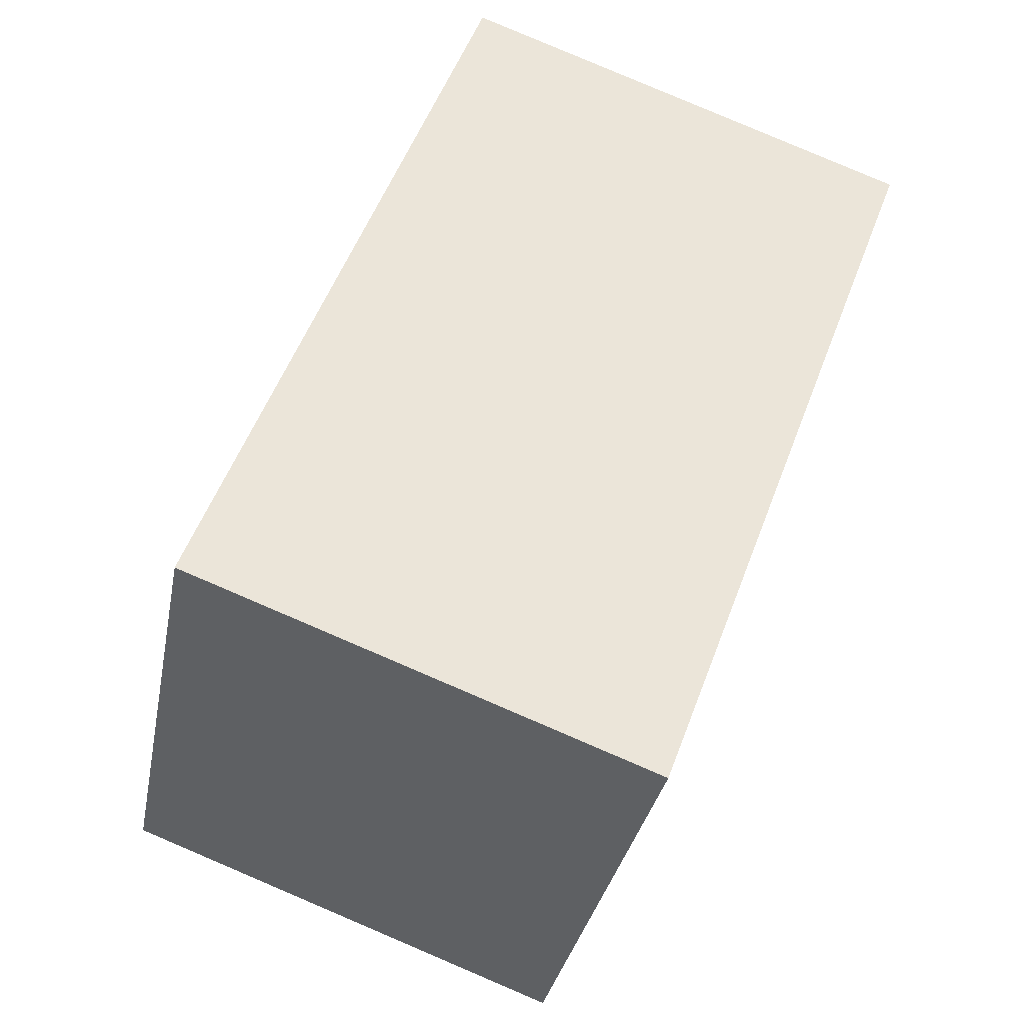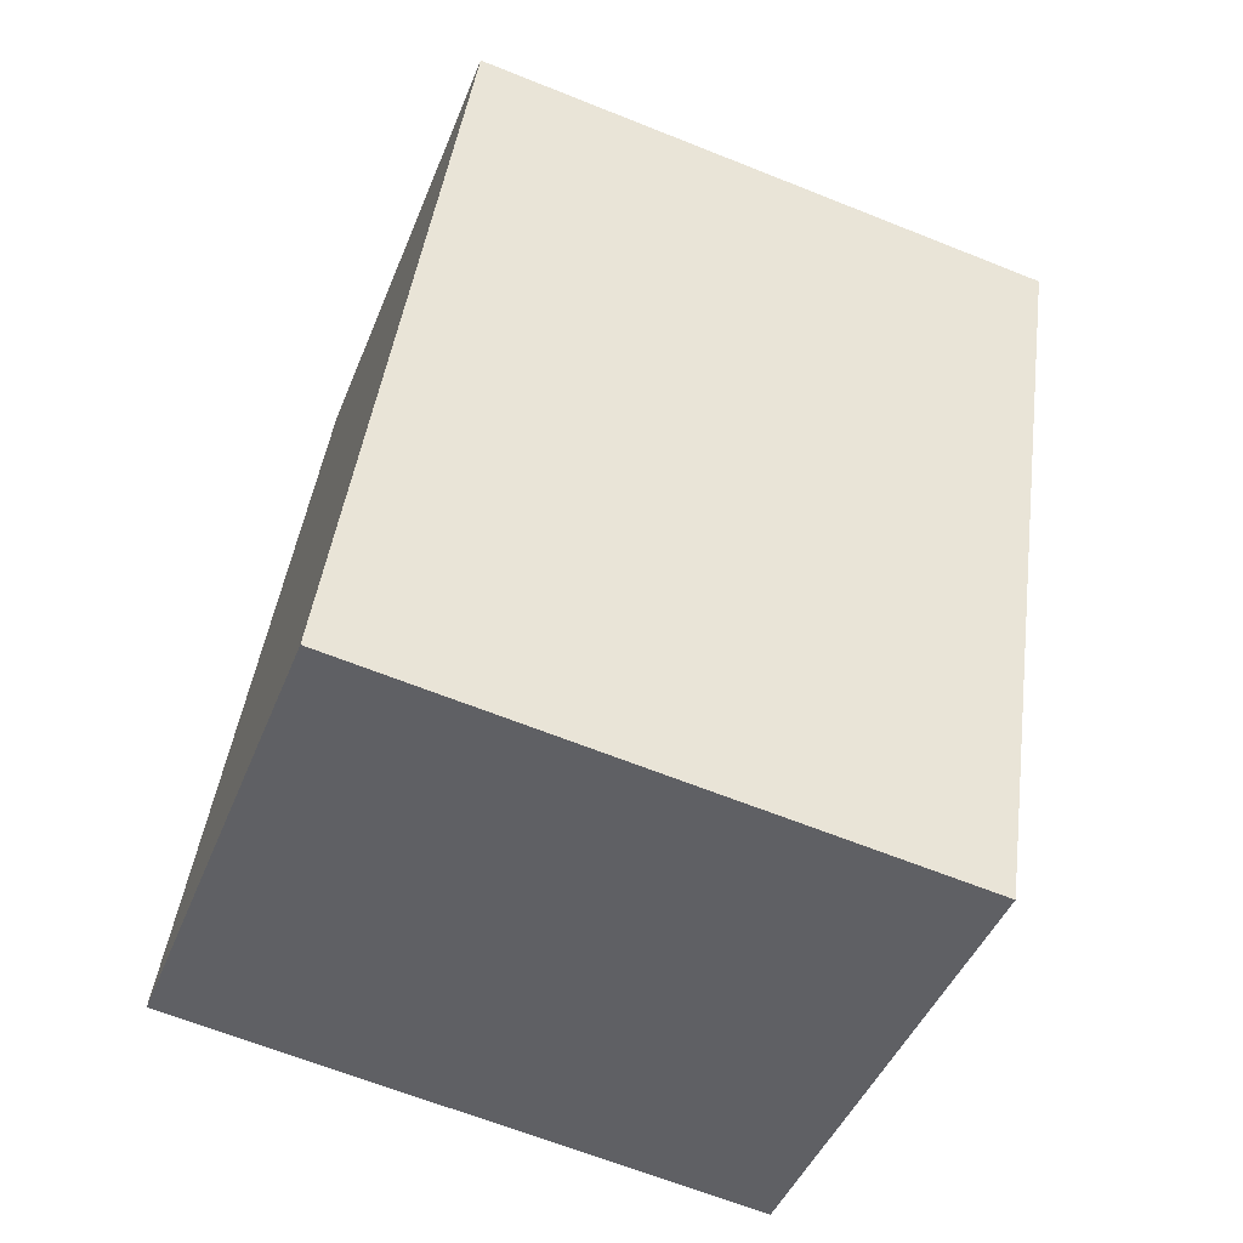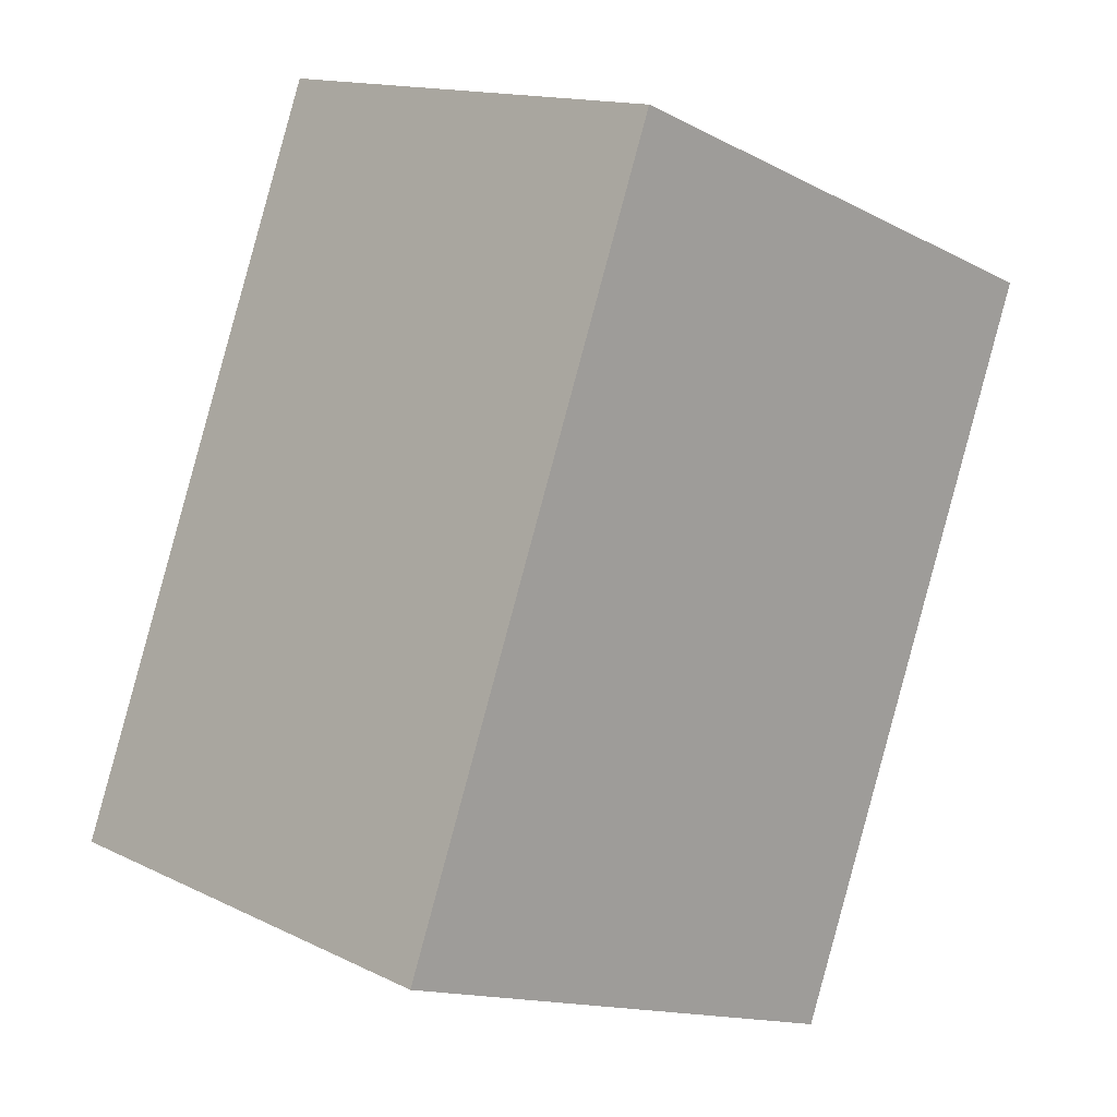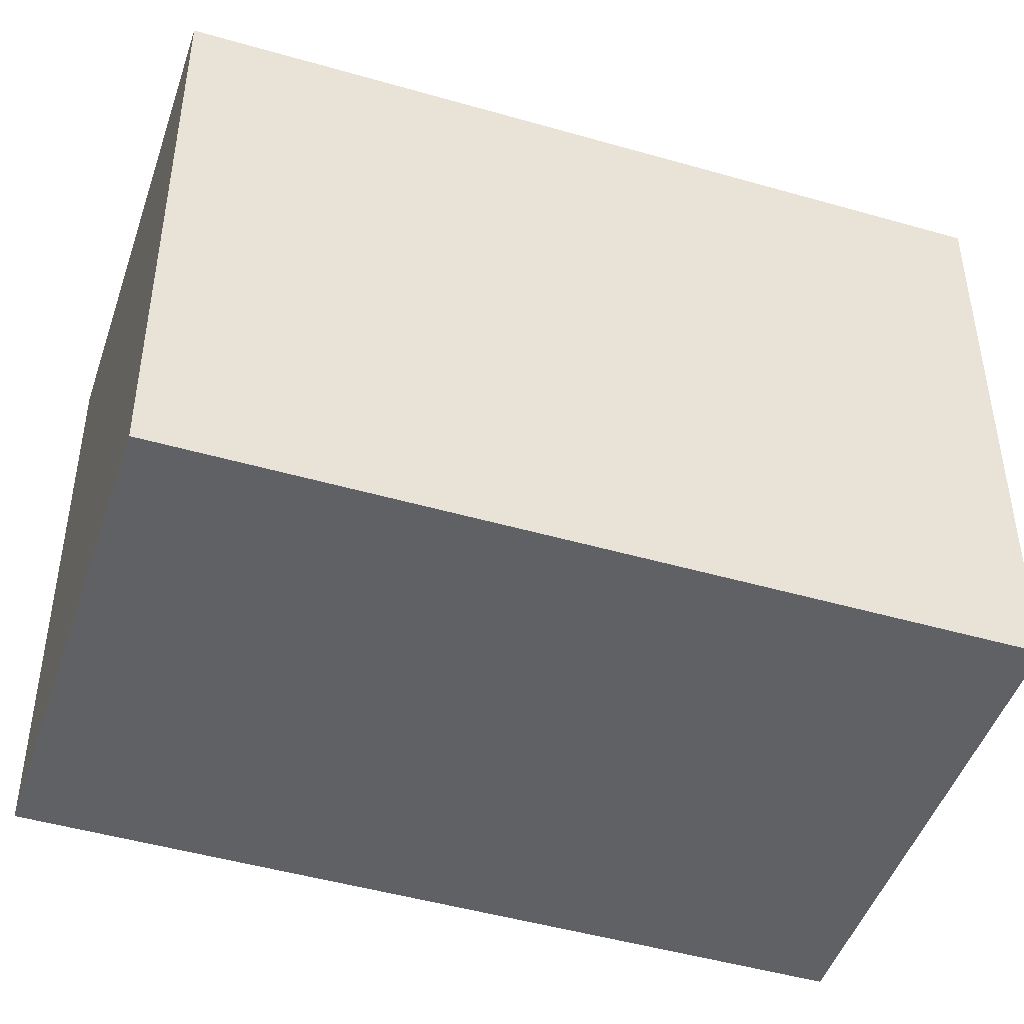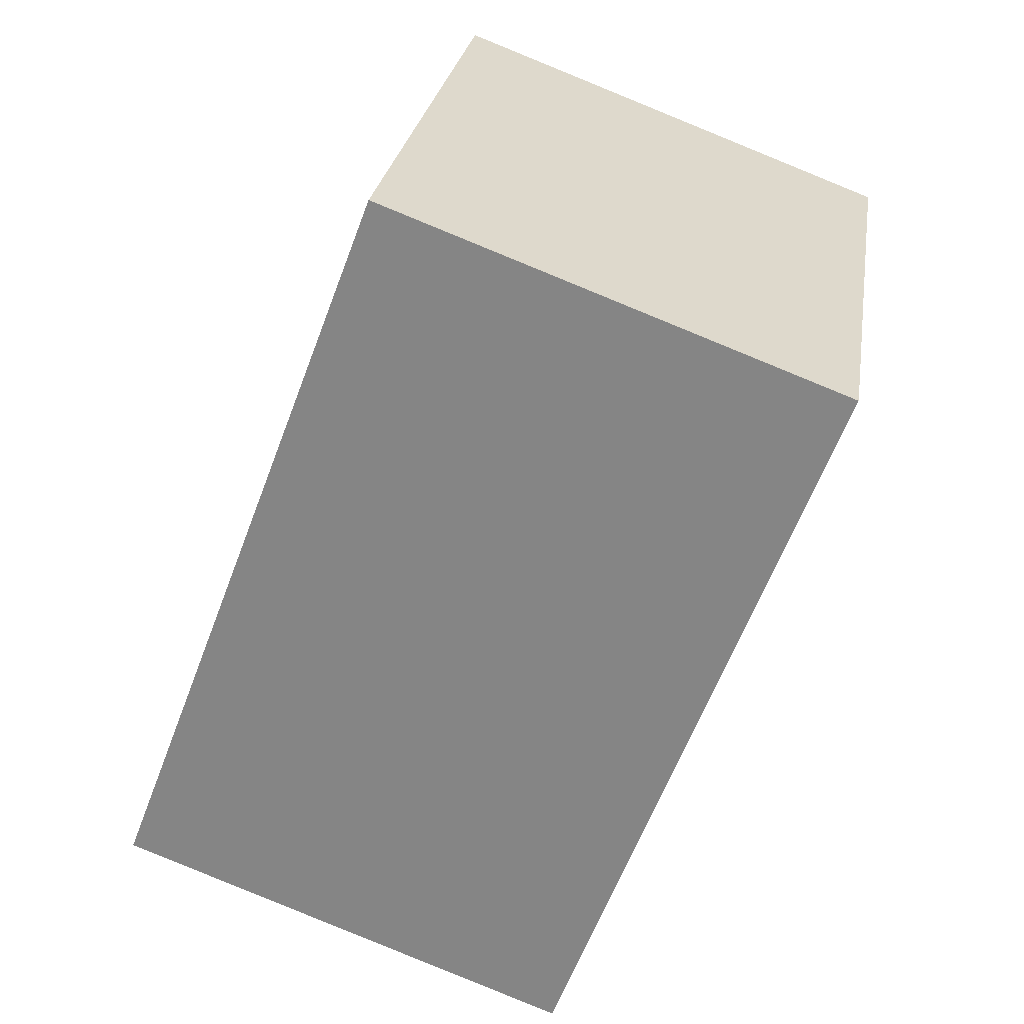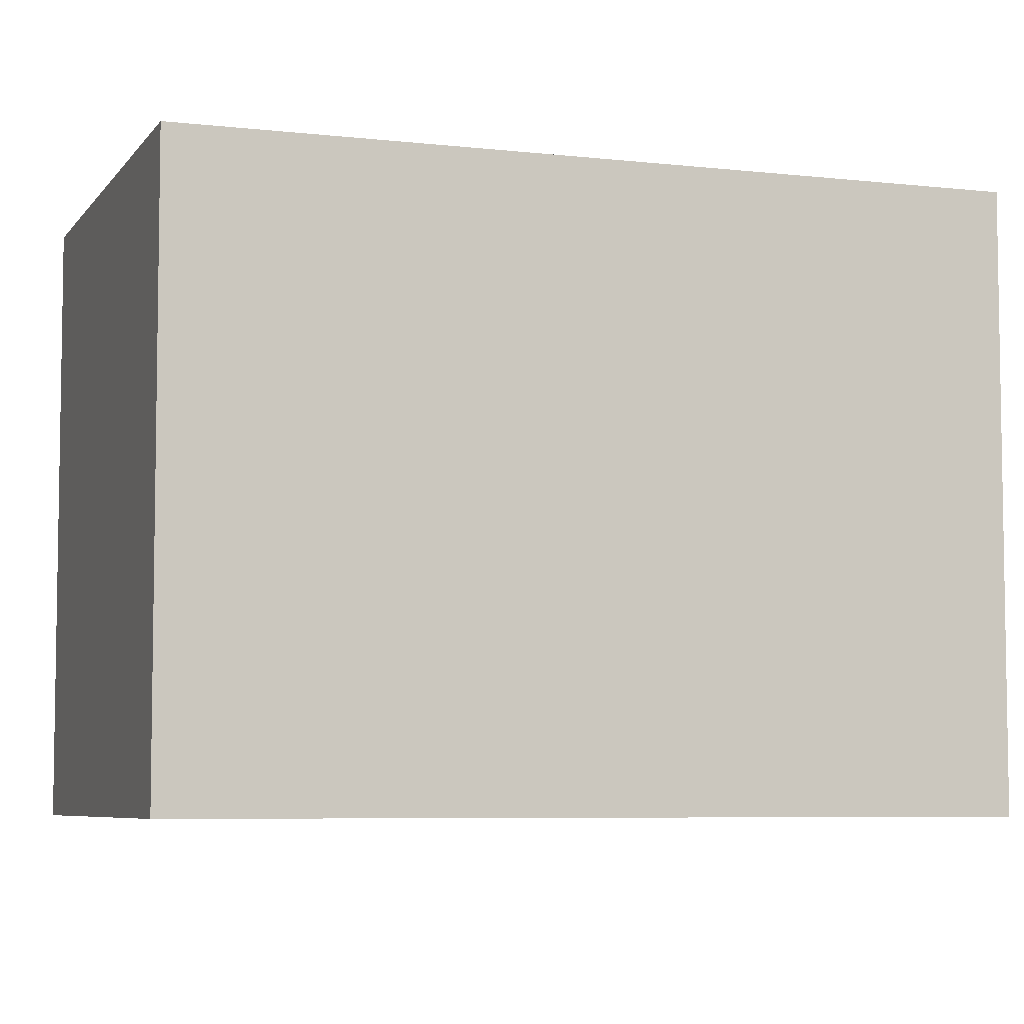
<metadata>
{"format":"obj","ext":"obj","renderer":"f3d","projection":"perspective","resolution":1024,"background":"white","views":[{"elev":-32.5,"azim":-10.6,"up":"+Z"},{"elev":-65.3,"azim":68.1,"up":"+Z"},{"elev":-14.5,"azim":42.0,"up":"+Z"},{"elev":-46.8,"azim":92.4,"up":"+Y"},{"elev":26.7,"azim":8.8,"up":"+Z"},{"elev":-6.2,"azim":-88.5,"up":"+Y"}]}
</metadata>
<code>
v  0 2.308 1.413e-16
v  2.919 2.308 2.272
v  1.814 2.308 -0.681
v  1.112 2.308 2.945
v  2.919 -1.391e-16 2.272
v  1.814 4.17e-17 -0.681
v  0 0 0
v  1.112 -1.803e-16 2.945
g defaultobject
f 1 2 3
f 2 1 4
f 5 3 2
f 3 5 6
f 6 1 3
f 1 6 7
f 7 4 1
f 4 7 8
f 8 2 4
f 2 8 5
f 8 6 5
f 6 8 7

</code>
